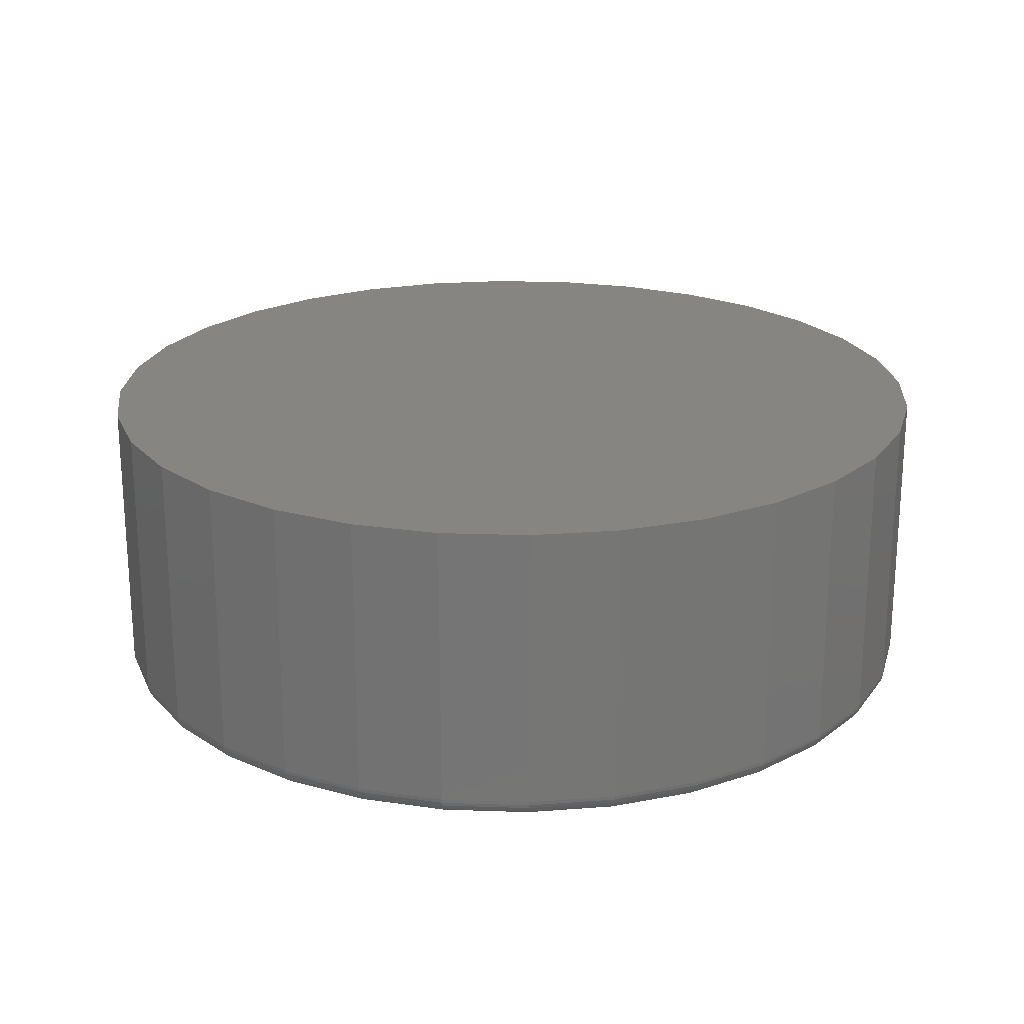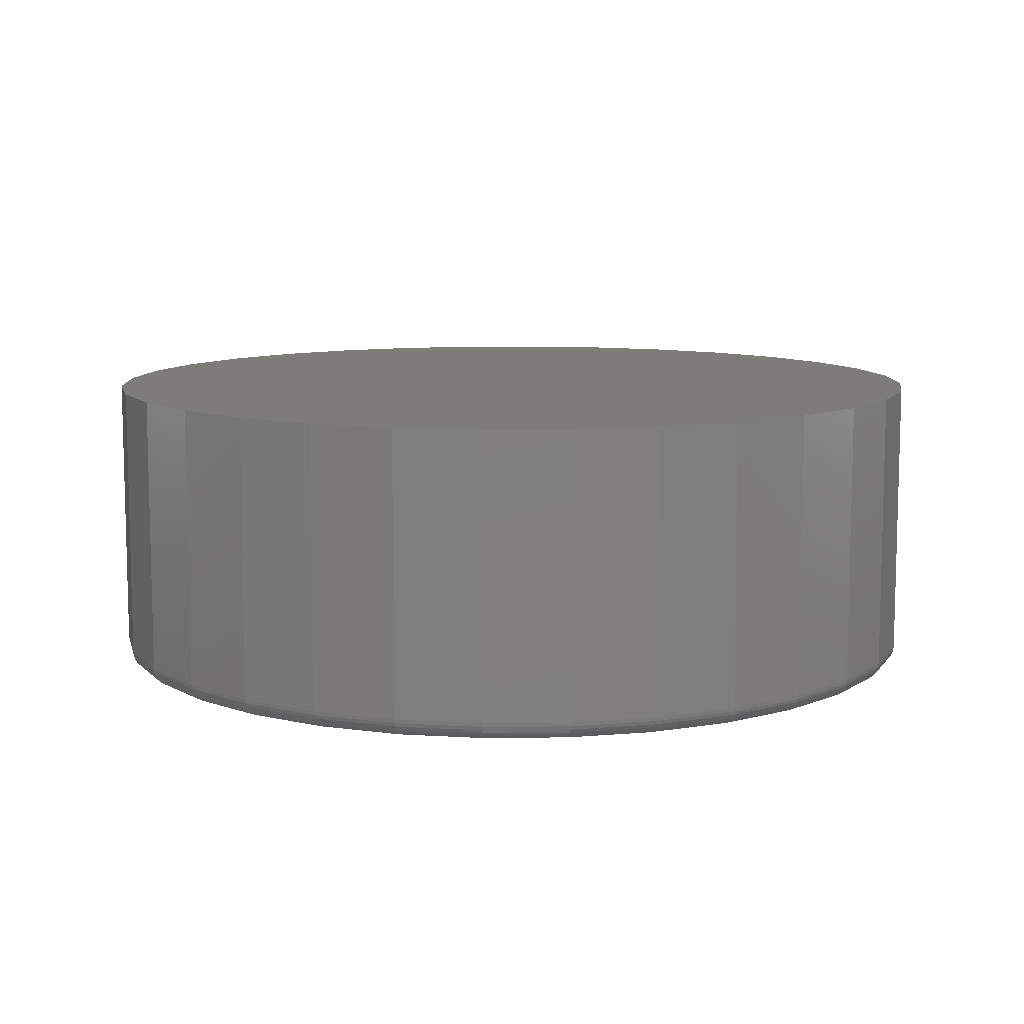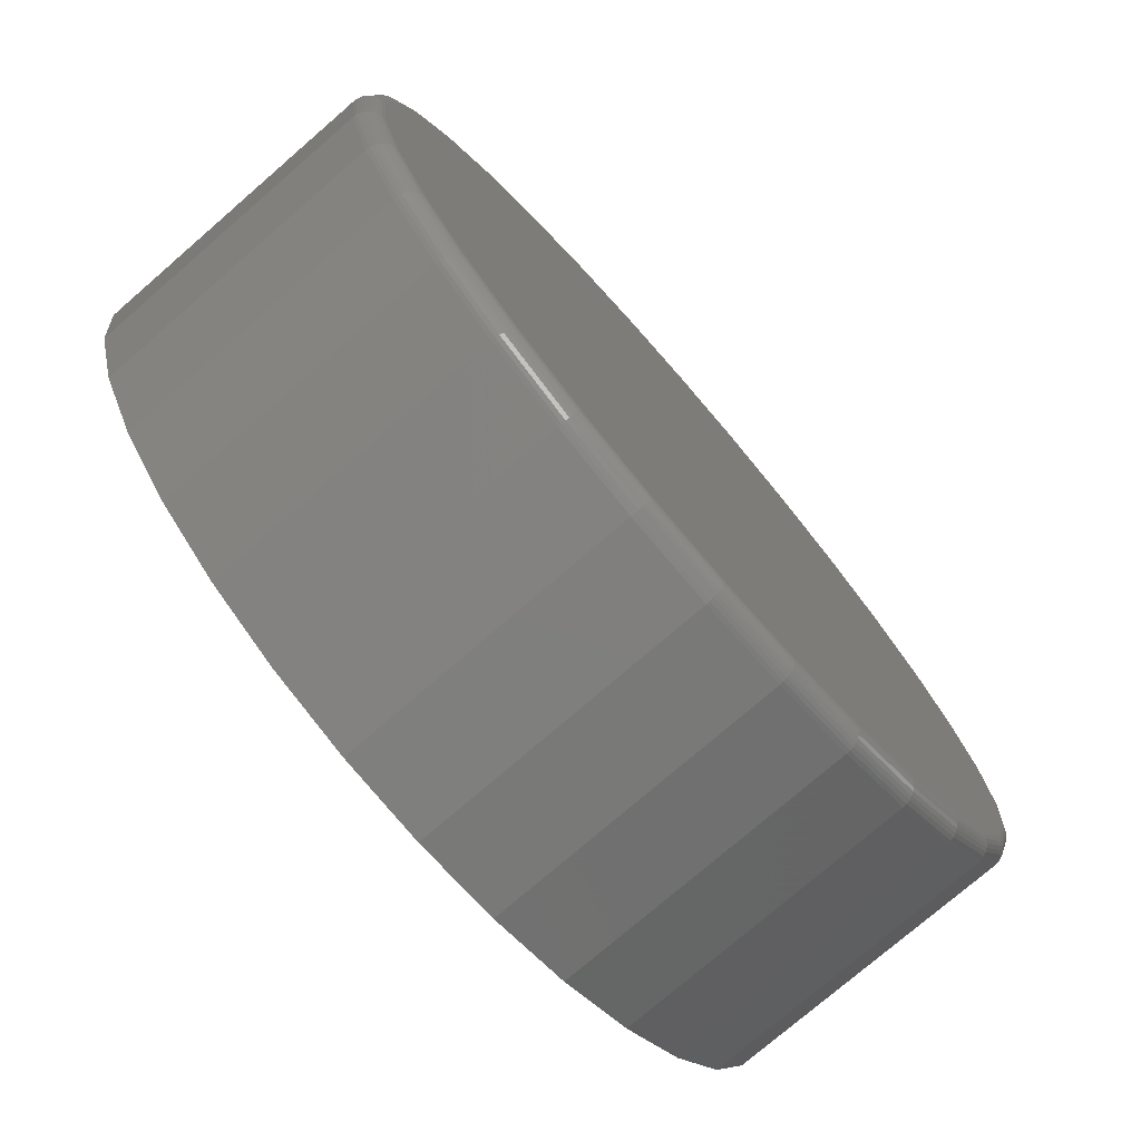
<metadata>
{"format":"stl","ext":"stl","renderer":"f3d","projection":"perspective","resolution":1024,"background":"white","views":[{"elev":21.8,"azim":-103.4,"up":"+Z"},{"elev":9.5,"azim":15.0,"up":"+Z"},{"elev":-75.6,"azim":130.9,"up":"+Y"}]}
</metadata>
<code>
# stl→obj: 320 verts, 636 faces
v 0.007895 0.6793 -0.4922
v 0.1404 0.6662 -0.4922
v -0.1246 0.6662 -0.4922
v 0.007895 -0.6793 -0.4922
v -0.1246 -0.6662 -0.4922
v 0.1404 -0.6662 -0.4922
v -0.2521 -0.6276 -0.4922
v 0.2678 -0.6276 -0.4922
v -0.3695 -0.5648 -0.4922
v 0.3853 -0.5648 -0.4922
v -0.4724 -0.4803 -0.4922
v 0.4882 -0.4803 -0.4922
v -0.5569 -0.3774 -0.4922
v 0.5727 -0.3774 -0.4922
v -0.6197 -0.2599 -0.4922
v 0.6355 -0.2599 -0.4922
v -0.6583 -0.1325 -0.4922
v 0.6741 -0.1325 -0.4922
v -0.6714 -2.255e-16 -0.4922
v 0.6872 -1.734e-16 -0.4922
v -0.6583 0.1325 -0.4922
v 0.6741 0.1325 -0.4922
v -0.6197 0.2599 -0.4922
v 0.6355 0.2599 -0.4922
v -0.5569 0.3774 -0.4922
v 0.5727 0.3774 -0.4922
v -0.4724 0.4803 -0.4922
v 0.4882 0.4803 -0.4922
v -0.3695 0.5648 -0.4922
v 0.3853 0.5648 -0.4922
v -0.2521 0.6276 -0.4922
v 0.2678 0.6276 -0.4922
v 0.7184 -8.051e-16 -0.4609
v 0.7184 0 0
v 0.7048 -0.1386 -0.4609
v 0.7048 -0.1386 0
v 0.6643 -0.2719 -0.4609
v 0.6643 -0.2719 0
v 0.5987 -0.3947 -0.4609
v 0.5987 -0.3947 0
v 0.5103 -0.5024 -0.4609
v 0.5103 -0.5024 0
v 0.4026 -0.5908 -0.4609
v 0.4026 -0.5908 0
v 0.2798 -0.6564 -0.4609
v 0.2798 -0.6564 0
v 0.1465 -0.6969 -0.4609
v 0.1465 -0.6969 0
v 0.007895 -0.7105 -0.4609
v 0.007895 -0.7105 0
v -0.1307 -0.6969 -0.4609
v -0.1307 -0.6969 0
v -0.264 -0.6564 -0.4609
v -0.264 -0.6564 0
v -0.3869 -0.5908 -0.4609
v -0.3869 -0.5908 0
v -0.4945 -0.5024 -0.4609
v -0.4945 -0.5024 0
v -0.5829 -0.3947 -0.4609
v -0.5829 -0.3947 0
v -0.6485 -0.2719 -0.4609
v -0.6485 -0.2719 0
v -0.689 -0.1386 -0.4609
v -0.689 -0.1386 0
v -0.7026 8.701e-17 -0.4609
v -0.7026 8.701e-17 0
v -0.689 0.1386 -0.4609
v -0.689 0.1386 0
v -0.6485 0.2719 -0.4609
v -0.6485 0.2719 0
v -0.5829 0.3947 -0.4609
v -0.5829 0.3947 0
v -0.4945 0.5024 -0.4609
v -0.4945 0.5024 0
v -0.3869 0.5908 -0.4609
v -0.3869 0.5908 0
v -0.264 0.6564 -0.4609
v -0.264 0.6564 0
v -0.1307 0.6969 -0.4609
v -0.1307 0.6969 0
v 0.007895 0.7105 -0.4609
v 0.007895 0.7105 0
v 0.1465 0.6969 -0.4609
v 0.1465 0.6969 0
v 0.2798 0.6564 -0.4609
v 0.2798 0.6564 0
v 0.4026 0.5908 -0.4609
v 0.4026 0.5908 0
v 0.5103 0.5024 -0.4609
v 0.5103 0.5024 0
v 0.5987 0.3947 -0.4609
v 0.5987 0.3947 0
v 0.6643 0.2719 -0.4609
v 0.6643 0.2719 0
v 0.7048 0.1386 -0.4609
v 0.7048 0.1386 0
v -0.702 -1.665e-16 -0.467
v -0.6884 0.1385 -0.467
v -0.7003 -1.665e-16 -0.4729
v -0.6866 0.1382 -0.4729
v -0.6974 -2.22e-16 -0.4783
v -0.6838 0.1376 -0.4783
v -0.6935 -2.22e-16 -0.483
v -0.68 0.1368 -0.483
v -0.6887 -1.665e-16 -0.4869
v -0.6754 0.1359 -0.4869
v -0.6833 -1.665e-16 -0.4898
v -0.6701 0.1349 -0.4898
v -0.6775 -2.22e-16 -0.4916
v -0.6643 0.1337 -0.4916
v 0.7042 0.1385 -0.467
v 0.7178 -6.661e-16 -0.467
v 0.7024 0.1382 -0.4729
v 0.716 -6.661e-16 -0.4729
v 0.6996 0.1376 -0.4783
v 0.7132 -6.661e-16 -0.4783
v 0.6958 0.1368 -0.483
v 0.7093 -6.106e-16 -0.483
v 0.6911 0.1359 -0.4869
v 0.7045 -6.106e-16 -0.4869
v 0.6858 0.1349 -0.4898
v 0.6991 -6.106e-16 -0.4898
v 0.6801 0.1337 -0.4916
v 0.6933 -5.551e-16 -0.4916
v 0.6638 0.2717 -0.467
v 0.6621 0.271 -0.4729
v 0.6595 0.2699 -0.4783
v 0.6559 0.2684 -0.483
v 0.6515 0.2666 -0.4869
v 0.6465 0.2645 -0.4898
v 0.6411 0.2623 -0.4916
v 0.5982 0.3944 -0.467
v 0.5967 0.3934 -0.4729
v 0.5943 0.3918 -0.4783
v 0.5911 0.3897 -0.483
v 0.5871 0.387 -0.4869
v 0.5826 0.384 -0.4898
v 0.5778 0.3808 -0.4916
v 0.5099 0.502 -0.467
v 0.5086 0.5007 -0.4729
v 0.5066 0.4987 -0.4783
v 0.5038 0.4959 -0.483
v 0.5005 0.4926 -0.4869
v 0.4967 0.4888 -0.4898
v 0.4925 0.4846 -0.4916
v 0.4023 0.5903 -0.467
v 0.4013 0.5888 -0.4729
v 0.3997 0.5864 -0.4783
v 0.3976 0.5832 -0.483
v 0.3949 0.5792 -0.4869
v 0.3919 0.5747 -0.4898
v 0.3887 0.5699 -0.4916
v 0.2796 0.6559 -0.467
v 0.2789 0.6542 -0.4729
v 0.2778 0.6516 -0.4783
v 0.2763 0.648 -0.483
v 0.2745 0.6436 -0.4869
v 0.2724 0.6386 -0.4898
v 0.2702 0.6332 -0.4916
v 0.1464 0.6963 -0.467
v 0.146 0.6945 -0.4729
v 0.1455 0.6917 -0.4783
v 0.1447 0.6879 -0.483
v 0.1438 0.6833 -0.4869
v 0.1427 0.678 -0.4898
v 0.1416 0.6722 -0.4916
v 0.007895 0.7099 -0.467
v 0.007895 0.7081 -0.4729
v 0.007895 0.7053 -0.4783
v 0.007895 0.7014 -0.483
v 0.007895 0.6966 -0.4869
v 0.007895 0.6912 -0.4898
v 0.007895 0.6854 -0.4916
v -0.1306 0.6963 -0.467
v -0.1303 0.6945 -0.4729
v -0.1297 0.6917 -0.4783
v -0.1289 0.6879 -0.483
v -0.128 0.6833 -0.4869
v -0.127 0.678 -0.4898
v -0.1258 0.6722 -0.4916
v -0.2638 0.6559 -0.467
v -0.2631 0.6542 -0.4729
v -0.262 0.6516 -0.4783
v -0.2605 0.648 -0.483
v -0.2587 0.6436 -0.4869
v -0.2566 0.6386 -0.4898
v -0.2544 0.6332 -0.4916
v -0.3865 0.5903 -0.467
v -0.3855 0.5888 -0.4729
v -0.3839 0.5864 -0.4783
v -0.3818 0.5832 -0.483
v -0.3791 0.5792 -0.4869
v -0.3761 0.5747 -0.4898
v -0.3729 0.5699 -0.4916
v -0.4941 0.502 -0.467
v -0.4928 0.5007 -0.4729
v -0.4908 0.4987 -0.4783
v -0.4881 0.4959 -0.483
v -0.4847 0.4926 -0.4869
v -0.4809 0.4888 -0.4898
v -0.4767 0.4846 -0.4916
v -0.5824 0.3944 -0.467
v -0.5809 0.3934 -0.4729
v -0.5785 0.3918 -0.4783
v -0.5753 0.3897 -0.483
v -0.5713 0.387 -0.4869
v -0.5668 0.384 -0.4898
v -0.562 0.3808 -0.4916
v -0.648 0.2717 -0.467
v -0.6463 0.271 -0.4729
v -0.6437 0.2699 -0.4783
v -0.6401 0.2684 -0.483
v -0.6357 0.2666 -0.4869
v -0.6307 0.2645 -0.4898
v -0.6253 0.2623 -0.4916
v 0.7042 -0.1385 -0.467
v 0.7024 -0.1382 -0.4729
v 0.6996 -0.1376 -0.4783
v 0.6958 -0.1368 -0.483
v 0.6911 -0.1359 -0.4869
v 0.6858 -0.1349 -0.4898
v 0.6801 -0.1337 -0.4916
v -0.6884 -0.1385 -0.467
v -0.6866 -0.1382 -0.4729
v -0.6838 -0.1376 -0.4783
v -0.68 -0.1368 -0.483
v -0.6754 -0.1359 -0.4869
v -0.6701 -0.1349 -0.4898
v -0.6643 -0.1337 -0.4916
v -0.648 -0.2717 -0.467
v -0.6463 -0.271 -0.4729
v -0.6437 -0.2699 -0.4783
v -0.6401 -0.2684 -0.483
v -0.6357 -0.2666 -0.4869
v -0.6307 -0.2645 -0.4898
v -0.6253 -0.2623 -0.4916
v -0.5824 -0.3944 -0.467
v -0.5809 -0.3934 -0.4729
v -0.5785 -0.3918 -0.4783
v -0.5753 -0.3897 -0.483
v -0.5713 -0.387 -0.4869
v -0.5668 -0.384 -0.4898
v -0.562 -0.3808 -0.4916
v -0.4941 -0.502 -0.467
v -0.4928 -0.5007 -0.4729
v -0.4908 -0.4987 -0.4783
v -0.4881 -0.4959 -0.483
v -0.4847 -0.4926 -0.4869
v -0.4809 -0.4888 -0.4898
v -0.4767 -0.4846 -0.4916
v -0.3865 -0.5903 -0.467
v -0.3855 -0.5888 -0.4729
v -0.3839 -0.5864 -0.4783
v -0.3818 -0.5832 -0.483
v -0.3791 -0.5792 -0.4869
v -0.3761 -0.5747 -0.4898
v -0.3729 -0.5699 -0.4916
v -0.2638 -0.6559 -0.467
v -0.2631 -0.6542 -0.4729
v -0.262 -0.6516 -0.4783
v -0.2605 -0.648 -0.483
v -0.2587 -0.6436 -0.4869
v -0.2566 -0.6386 -0.4898
v -0.2544 -0.6332 -0.4916
v -0.1306 -0.6963 -0.467
v -0.1303 -0.6945 -0.4729
v -0.1297 -0.6917 -0.4783
v -0.1289 -0.6879 -0.483
v -0.128 -0.6833 -0.4869
v -0.127 -0.678 -0.4898
v -0.1258 -0.6722 -0.4916
v 0.007895 -0.7099 -0.467
v 0.007895 -0.7081 -0.4729
v 0.007895 -0.7053 -0.4783
v 0.007895 -0.7014 -0.483
v 0.007895 -0.6966 -0.4869
v 0.007895 -0.6912 -0.4898
v 0.007895 -0.6854 -0.4916
v 0.1464 -0.6963 -0.467
v 0.146 -0.6945 -0.4729
v 0.1455 -0.6917 -0.4783
v 0.1447 -0.6879 -0.483
v 0.1438 -0.6833 -0.4869
v 0.1427 -0.678 -0.4898
v 0.1416 -0.6722 -0.4916
v 0.2796 -0.6559 -0.467
v 0.2789 -0.6542 -0.4729
v 0.2778 -0.6516 -0.4783
v 0.2763 -0.648 -0.483
v 0.2745 -0.6436 -0.4869
v 0.2724 -0.6386 -0.4898
v 0.2702 -0.6332 -0.4916
v 0.4023 -0.5903 -0.467
v 0.4013 -0.5888 -0.4729
v 0.3997 -0.5864 -0.4783
v 0.3976 -0.5832 -0.483
v 0.3949 -0.5792 -0.4869
v 0.3919 -0.5747 -0.4898
v 0.3887 -0.5699 -0.4916
v 0.5099 -0.502 -0.467
v 0.5086 -0.5007 -0.4729
v 0.5066 -0.4987 -0.4783
v 0.5038 -0.4959 -0.483
v 0.5005 -0.4926 -0.4869
v 0.4967 -0.4888 -0.4898
v 0.4925 -0.4846 -0.4916
v 0.5982 -0.3944 -0.467
v 0.5967 -0.3934 -0.4729
v 0.5943 -0.3918 -0.4783
v 0.5911 -0.3897 -0.483
v 0.5871 -0.387 -0.4869
v 0.5826 -0.384 -0.4898
v 0.5778 -0.3808 -0.4916
v 0.6638 -0.2717 -0.467
v 0.6621 -0.271 -0.4729
v 0.6595 -0.2699 -0.4783
v 0.6559 -0.2684 -0.483
v 0.6515 -0.2666 -0.4869
v 0.6465 -0.2645 -0.4898
v 0.6411 -0.2623 -0.4916
f 1 2 3
f 4 5 6
f 6 5 7
f 6 7 8
f 8 7 9
f 8 9 10
f 10 9 11
f 10 11 12
f 12 11 13
f 12 13 14
f 14 13 15
f 14 15 16
f 16 15 17
f 16 17 18
f 18 17 19
f 18 19 20
f 20 19 21
f 20 21 22
f 22 21 23
f 22 23 24
f 24 23 25
f 24 25 26
f 26 25 27
f 26 27 28
f 28 27 29
f 28 29 30
f 30 29 31
f 30 31 32
f 32 31 3
f 32 3 2
f 33 34 35
f 35 34 36
f 35 36 37
f 37 36 38
f 37 38 39
f 39 38 40
f 39 40 41
f 41 40 42
f 41 42 43
f 43 42 44
f 43 44 45
f 45 44 46
f 45 46 47
f 47 46 48
f 47 48 49
f 49 48 50
f 49 50 51
f 51 50 52
f 51 52 53
f 53 52 54
f 53 54 55
f 55 54 56
f 55 56 57
f 57 56 58
f 57 58 59
f 59 58 60
f 59 60 61
f 61 60 62
f 61 62 63
f 63 62 64
f 63 64 65
f 65 64 66
f 65 66 67
f 67 66 68
f 67 68 69
f 69 68 70
f 69 70 71
f 71 70 72
f 71 72 73
f 73 72 74
f 73 74 75
f 75 74 76
f 75 76 77
f 77 76 78
f 77 78 79
f 79 78 80
f 79 80 81
f 81 80 82
f 81 82 83
f 83 82 84
f 83 84 85
f 85 84 86
f 85 86 87
f 87 86 88
f 87 88 89
f 89 88 90
f 89 90 91
f 91 90 92
f 91 92 93
f 93 92 94
f 93 94 95
f 95 94 96
f 95 96 33
f 33 96 34
f 65 67 97
f 97 67 98
f 97 98 99
f 99 98 100
f 99 100 101
f 101 100 102
f 101 102 103
f 103 102 104
f 103 104 105
f 105 104 106
f 105 106 107
f 107 106 108
f 107 108 109
f 109 108 110
f 109 110 19
f 19 110 21
f 95 33 111
f 111 33 112
f 111 112 113
f 113 112 114
f 113 114 115
f 115 114 116
f 115 116 117
f 117 116 118
f 117 118 119
f 119 118 120
f 119 120 121
f 121 120 122
f 121 122 123
f 123 122 124
f 123 124 22
f 22 124 20
f 93 95 125
f 125 95 111
f 125 111 126
f 126 111 113
f 126 113 127
f 127 113 115
f 127 115 128
f 128 115 117
f 128 117 129
f 129 117 119
f 129 119 130
f 130 119 121
f 130 121 131
f 131 121 123
f 131 123 24
f 24 123 22
f 91 93 132
f 132 93 125
f 132 125 133
f 133 125 126
f 133 126 134
f 134 126 127
f 134 127 135
f 135 127 128
f 135 128 136
f 136 128 129
f 136 129 137
f 137 129 130
f 137 130 138
f 138 130 131
f 138 131 26
f 26 131 24
f 89 91 139
f 139 91 132
f 139 132 140
f 140 132 133
f 140 133 141
f 141 133 134
f 141 134 142
f 142 134 135
f 142 135 143
f 143 135 136
f 143 136 144
f 144 136 137
f 144 137 145
f 145 137 138
f 145 138 28
f 28 138 26
f 87 89 146
f 146 89 139
f 146 139 147
f 147 139 140
f 147 140 148
f 148 140 141
f 148 141 149
f 149 141 142
f 149 142 150
f 150 142 143
f 150 143 151
f 151 143 144
f 151 144 152
f 152 144 145
f 152 145 30
f 30 145 28
f 85 87 153
f 153 87 146
f 153 146 154
f 154 146 147
f 154 147 155
f 155 147 148
f 155 148 156
f 156 148 149
f 156 149 157
f 157 149 150
f 157 150 158
f 158 150 151
f 158 151 159
f 159 151 152
f 159 152 32
f 32 152 30
f 83 85 160
f 160 85 153
f 160 153 161
f 161 153 154
f 161 154 162
f 162 154 155
f 162 155 163
f 163 155 156
f 163 156 164
f 164 156 157
f 164 157 165
f 165 157 158
f 165 158 166
f 166 158 159
f 166 159 2
f 2 159 32
f 81 83 167
f 167 83 160
f 167 160 168
f 168 160 161
f 168 161 169
f 169 161 162
f 169 162 170
f 170 162 163
f 170 163 171
f 171 163 164
f 171 164 172
f 172 164 165
f 172 165 173
f 173 165 166
f 173 166 1
f 1 166 2
f 79 81 174
f 174 81 167
f 174 167 175
f 175 167 168
f 175 168 176
f 176 168 169
f 176 169 177
f 177 169 170
f 177 170 178
f 178 170 171
f 178 171 179
f 179 171 172
f 179 172 180
f 180 172 173
f 180 173 3
f 3 173 1
f 77 79 181
f 181 79 174
f 181 174 182
f 182 174 175
f 182 175 183
f 183 175 176
f 183 176 184
f 184 176 177
f 184 177 185
f 185 177 178
f 185 178 186
f 186 178 179
f 186 179 187
f 187 179 180
f 187 180 31
f 31 180 3
f 75 77 188
f 188 77 181
f 188 181 189
f 189 181 182
f 189 182 190
f 190 182 183
f 190 183 191
f 191 183 184
f 191 184 192
f 192 184 185
f 192 185 193
f 193 185 186
f 193 186 194
f 194 186 187
f 194 187 29
f 29 187 31
f 73 75 195
f 195 75 188
f 195 188 196
f 196 188 189
f 196 189 197
f 197 189 190
f 197 190 198
f 198 190 191
f 198 191 199
f 199 191 192
f 199 192 200
f 200 192 193
f 200 193 201
f 201 193 194
f 201 194 27
f 27 194 29
f 71 73 202
f 202 73 195
f 202 195 203
f 203 195 196
f 203 196 204
f 204 196 197
f 204 197 205
f 205 197 198
f 205 198 206
f 206 198 199
f 206 199 207
f 207 199 200
f 207 200 208
f 208 200 201
f 208 201 25
f 25 201 27
f 69 71 209
f 209 71 202
f 209 202 210
f 210 202 203
f 210 203 211
f 211 203 204
f 211 204 212
f 212 204 205
f 212 205 213
f 213 205 206
f 213 206 214
f 214 206 207
f 214 207 215
f 215 207 208
f 215 208 23
f 23 208 25
f 67 69 98
f 98 69 209
f 98 209 100
f 100 209 210
f 100 210 102
f 102 210 211
f 102 211 104
f 104 211 212
f 104 212 106
f 106 212 213
f 106 213 108
f 108 213 214
f 108 214 110
f 110 214 215
f 110 215 21
f 21 215 23
f 33 35 112
f 112 35 216
f 112 216 114
f 114 216 217
f 114 217 116
f 116 217 218
f 116 218 118
f 118 218 219
f 118 219 120
f 120 219 220
f 120 220 122
f 122 220 221
f 122 221 124
f 124 221 222
f 124 222 20
f 20 222 18
f 63 65 223
f 223 65 97
f 223 97 224
f 224 97 99
f 224 99 225
f 225 99 101
f 225 101 226
f 226 101 103
f 226 103 227
f 227 103 105
f 227 105 228
f 228 105 107
f 228 107 229
f 229 107 109
f 229 109 17
f 17 109 19
f 61 63 230
f 230 63 223
f 230 223 231
f 231 223 224
f 231 224 232
f 232 224 225
f 232 225 233
f 233 225 226
f 233 226 234
f 234 226 227
f 234 227 235
f 235 227 228
f 235 228 236
f 236 228 229
f 236 229 15
f 15 229 17
f 59 61 237
f 237 61 230
f 237 230 238
f 238 230 231
f 238 231 239
f 239 231 232
f 239 232 240
f 240 232 233
f 240 233 241
f 241 233 234
f 241 234 242
f 242 234 235
f 242 235 243
f 243 235 236
f 243 236 13
f 13 236 15
f 57 59 244
f 244 59 237
f 244 237 245
f 245 237 238
f 245 238 246
f 246 238 239
f 246 239 247
f 247 239 240
f 247 240 248
f 248 240 241
f 248 241 249
f 249 241 242
f 249 242 250
f 250 242 243
f 250 243 11
f 11 243 13
f 55 57 251
f 251 57 244
f 251 244 252
f 252 244 245
f 252 245 253
f 253 245 246
f 253 246 254
f 254 246 247
f 254 247 255
f 255 247 248
f 255 248 256
f 256 248 249
f 256 249 257
f 257 249 250
f 257 250 9
f 9 250 11
f 53 55 258
f 258 55 251
f 258 251 259
f 259 251 252
f 259 252 260
f 260 252 253
f 260 253 261
f 261 253 254
f 261 254 262
f 262 254 255
f 262 255 263
f 263 255 256
f 263 256 264
f 264 256 257
f 264 257 7
f 7 257 9
f 51 53 265
f 265 53 258
f 265 258 266
f 266 258 259
f 266 259 267
f 267 259 260
f 267 260 268
f 268 260 261
f 268 261 269
f 269 261 262
f 269 262 270
f 270 262 263
f 270 263 271
f 271 263 264
f 271 264 5
f 5 264 7
f 49 51 272
f 272 51 265
f 272 265 273
f 273 265 266
f 273 266 274
f 274 266 267
f 274 267 275
f 275 267 268
f 275 268 276
f 276 268 269
f 276 269 277
f 277 269 270
f 277 270 278
f 278 270 271
f 278 271 4
f 4 271 5
f 47 49 279
f 279 49 272
f 279 272 280
f 280 272 273
f 280 273 281
f 281 273 274
f 281 274 282
f 282 274 275
f 282 275 283
f 283 275 276
f 283 276 284
f 284 276 277
f 284 277 285
f 285 277 278
f 285 278 6
f 6 278 4
f 45 47 286
f 286 47 279
f 286 279 287
f 287 279 280
f 287 280 288
f 288 280 281
f 288 281 289
f 289 281 282
f 289 282 290
f 290 282 283
f 290 283 291
f 291 283 284
f 291 284 292
f 292 284 285
f 292 285 8
f 8 285 6
f 43 45 293
f 293 45 286
f 293 286 294
f 294 286 287
f 294 287 295
f 295 287 288
f 295 288 296
f 296 288 289
f 296 289 297
f 297 289 290
f 297 290 298
f 298 290 291
f 298 291 299
f 299 291 292
f 299 292 10
f 10 292 8
f 41 43 300
f 300 43 293
f 300 293 301
f 301 293 294
f 301 294 302
f 302 294 295
f 302 295 303
f 303 295 296
f 303 296 304
f 304 296 297
f 304 297 305
f 305 297 298
f 305 298 306
f 306 298 299
f 306 299 12
f 12 299 10
f 39 41 307
f 307 41 300
f 307 300 308
f 308 300 301
f 308 301 309
f 309 301 302
f 309 302 310
f 310 302 303
f 310 303 311
f 311 303 304
f 311 304 312
f 312 304 305
f 312 305 313
f 313 305 306
f 313 306 14
f 14 306 12
f 37 39 314
f 314 39 307
f 314 307 315
f 315 307 308
f 315 308 316
f 316 308 309
f 316 309 317
f 317 309 310
f 317 310 318
f 318 310 311
f 318 311 319
f 319 311 312
f 319 312 320
f 320 312 313
f 320 313 16
f 16 313 14
f 35 37 216
f 216 37 314
f 216 314 217
f 217 314 315
f 217 315 218
f 218 315 316
f 218 316 219
f 219 316 317
f 219 317 220
f 220 317 318
f 220 318 221
f 221 318 319
f 221 319 222
f 222 319 320
f 222 320 18
f 18 320 16
f 80 84 82
f 84 80 86
f 86 80 78
f 86 78 88
f 88 78 76
f 88 76 90
f 90 76 74
f 90 74 92
f 92 74 72
f 92 72 94
f 94 72 70
f 94 70 96
f 96 70 68
f 96 68 34
f 34 68 66
f 34 66 36
f 36 66 64
f 36 64 38
f 38 64 62
f 38 62 40
f 40 62 60
f 40 60 42
f 42 60 58
f 42 58 44
f 44 58 56
f 44 56 46
f 46 56 54
f 46 54 48
f 48 54 52
f 48 52 50

</code>
